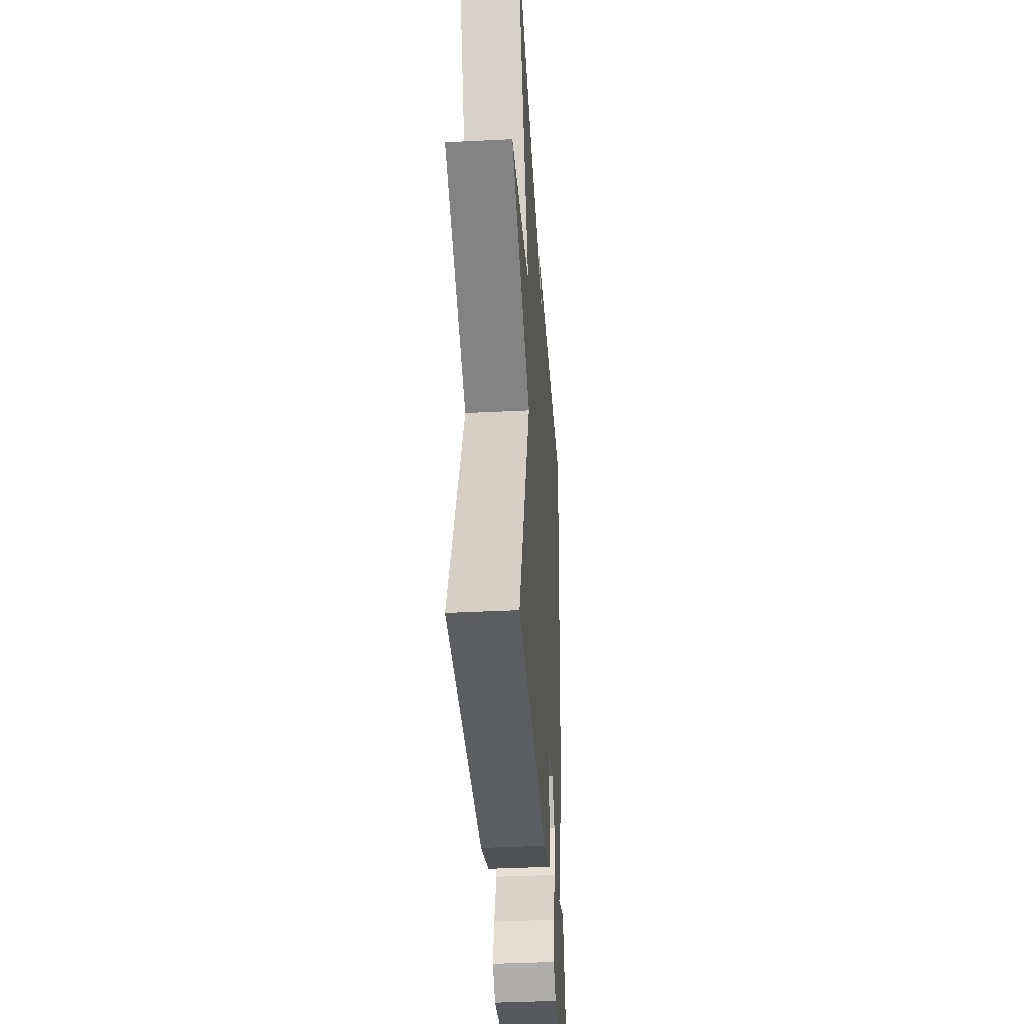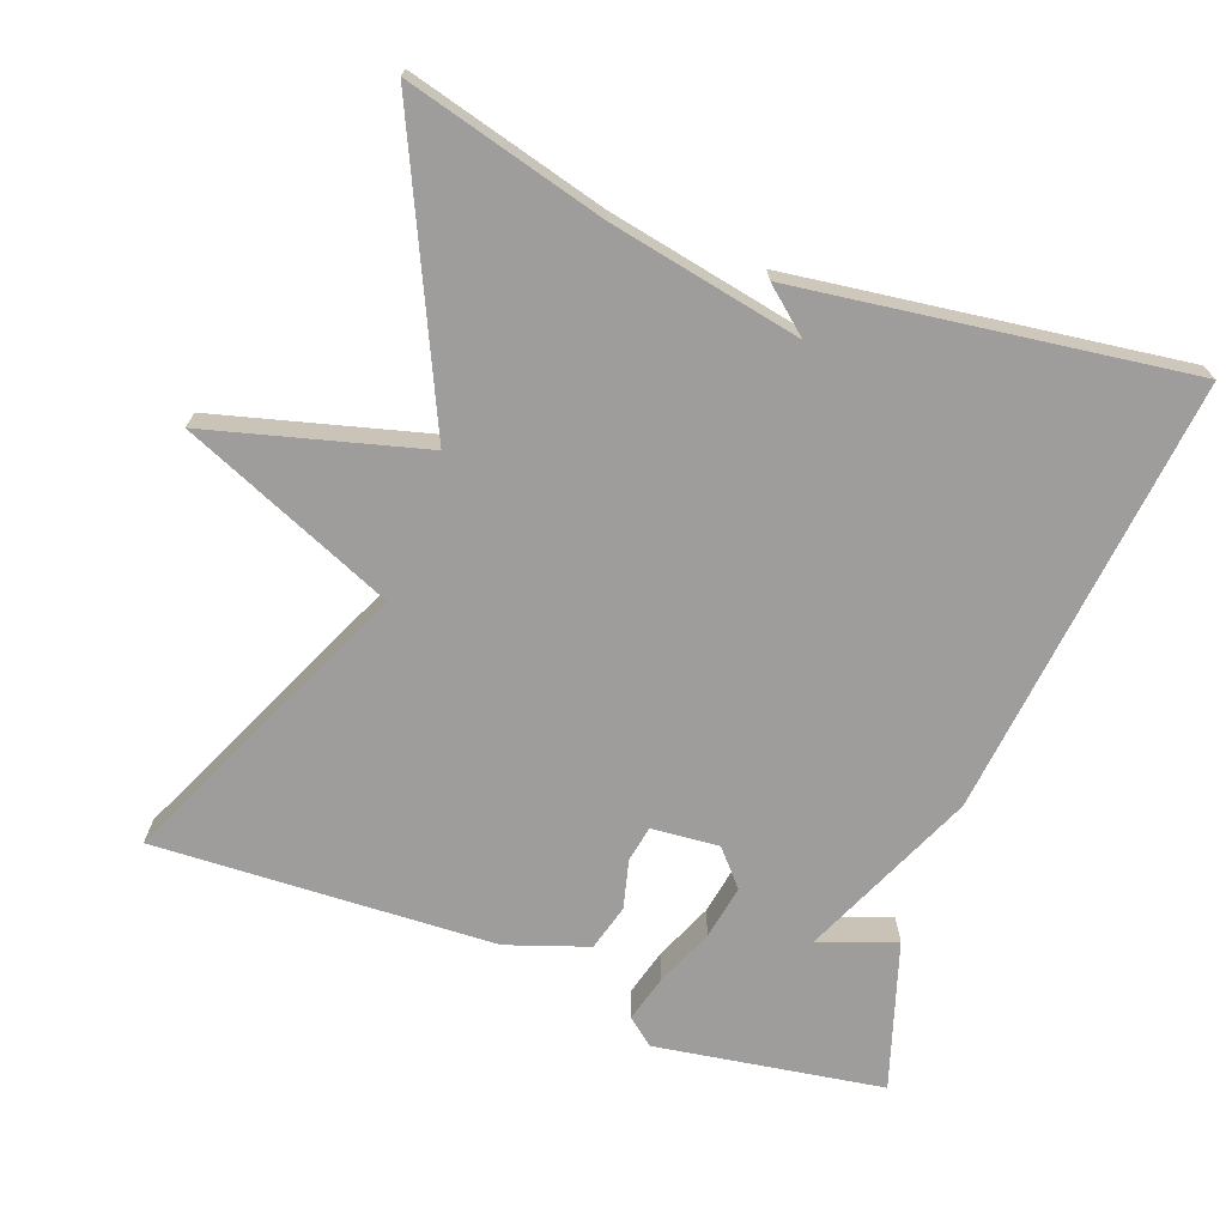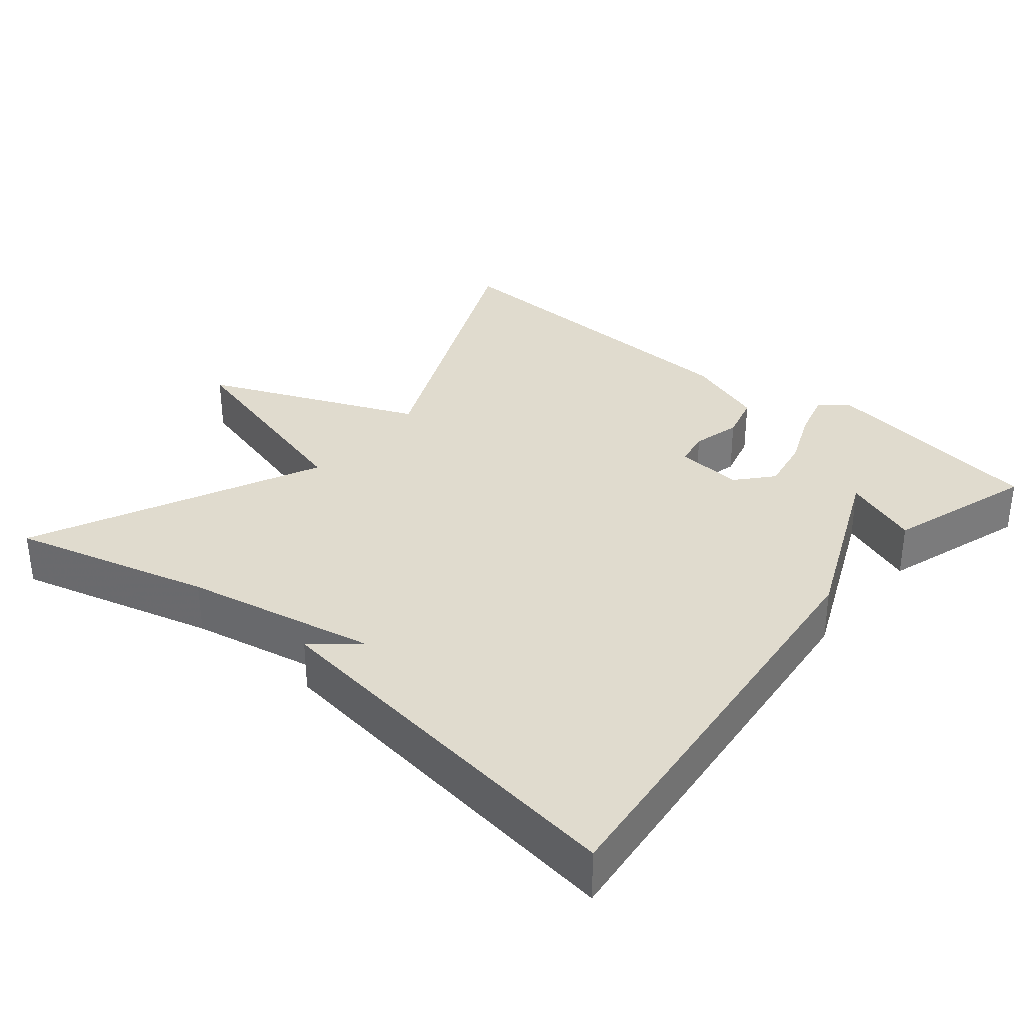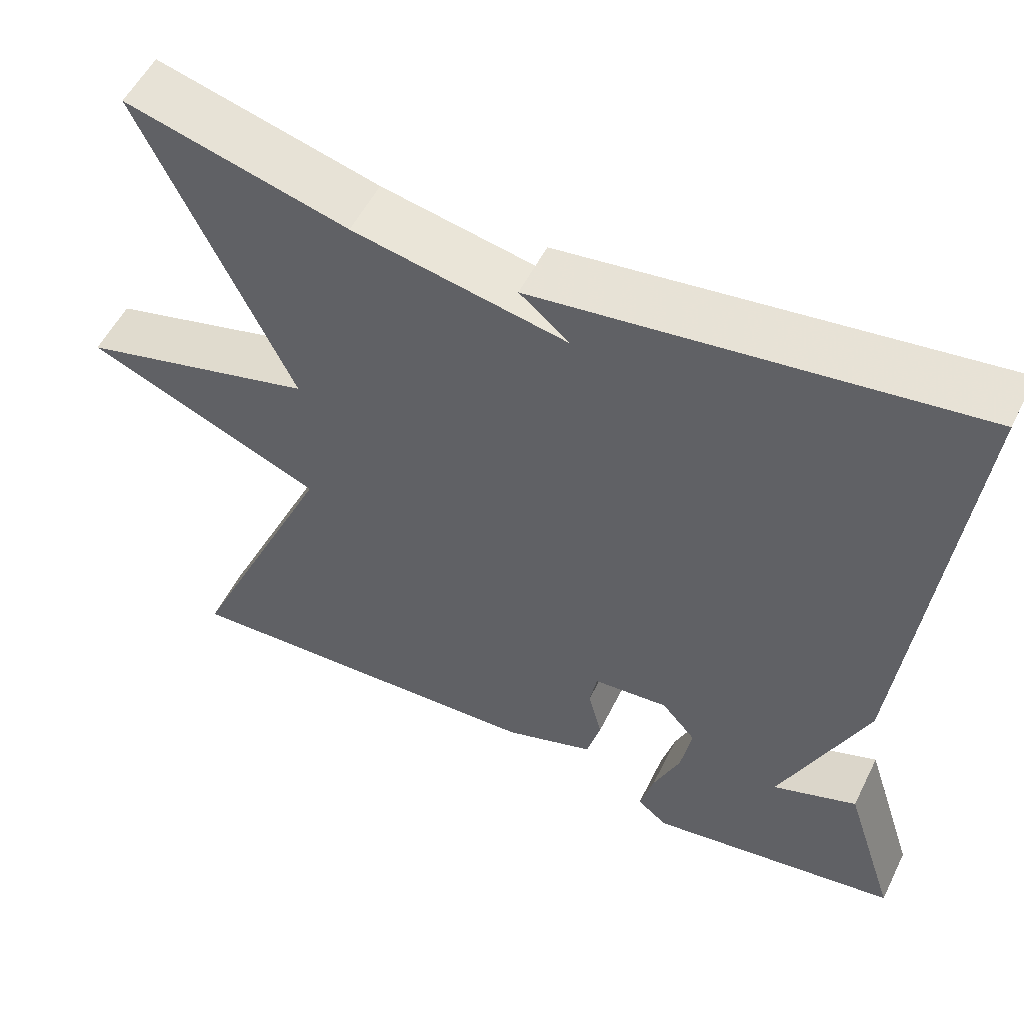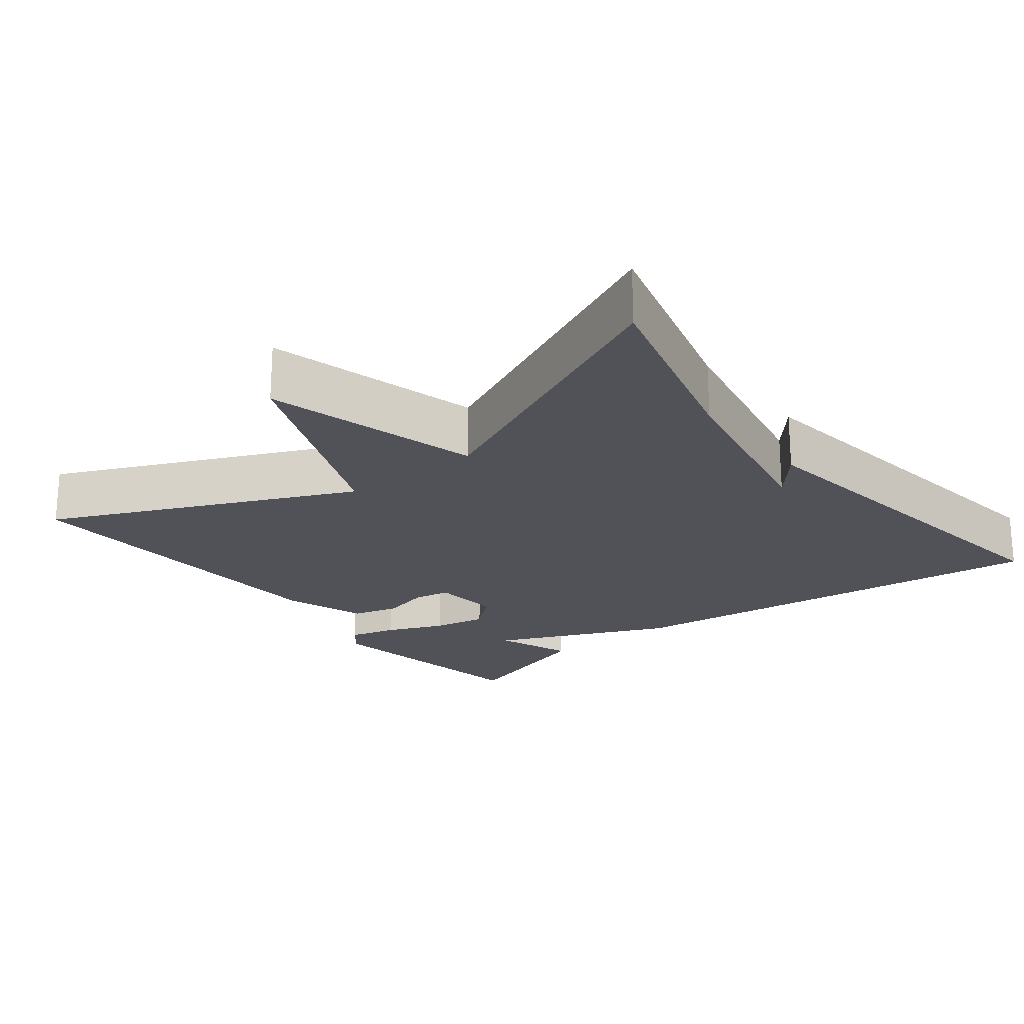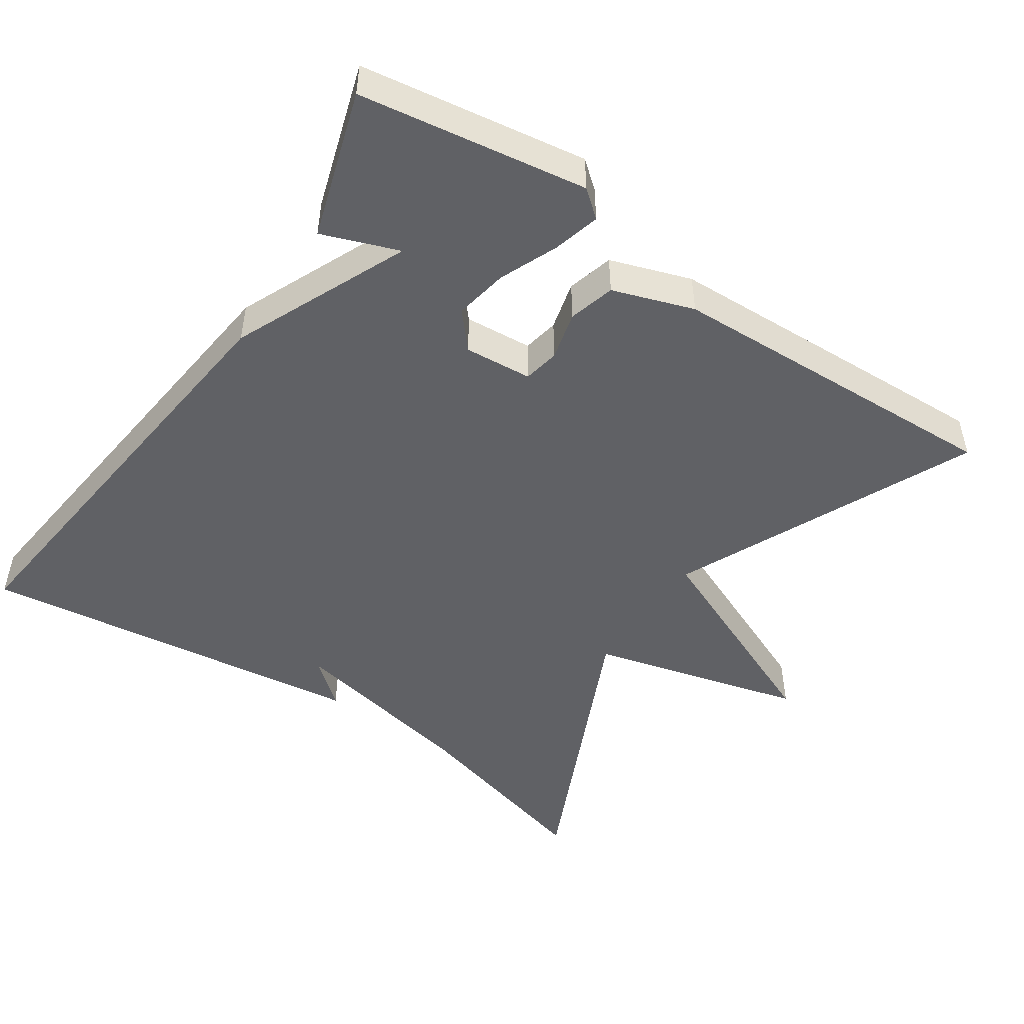
<metadata>
{"format":"obj","ext":"obj","renderer":"f3d","projection":"perspective","resolution":1024,"background":"white","views":[{"elev":-38.6,"azim":-86.4,"up":"+Z"},{"elev":-70.5,"azim":-20.3,"up":"+Y"},{"elev":33.4,"azim":39.6,"up":"+Y"},{"elev":54.4,"azim":26.1,"up":"+Z"},{"elev":-21.6,"azim":-52.0,"up":"+Y"},{"elev":-48.9,"azim":145.7,"up":"+Y"}]}
</metadata>
<code>
v -0.5 0.07 -0.5
v -0.317 0.07 -0.093
v -0.607 0.07 0.029
v -0.317 0.07 0.107
v -0.5 0.07 0.5
v -0.229 0.07 0.428
v 0.032 0.07 0.377
v -0.029 0.07 0.428
v 0.5 0.07 0.5
v 0.436 0.07 -0.1
v 0.332 0.07 -0.339
v 0.436 0.07 -0.3
v 0.5 0.07 -0.5
v 0.191 0.07 -0.549
v 0.154 0.07 -0.519
v 0.171 0.07 -0.455
v 0.204 0.07 -0.376
v 0.217 0.07 -0.303
v 0.175 0.07 -0.255
v 0.083 0.07 -0.263
v 0.074 0.07 -0.312
v 0.091 0.07 -0.378
v 0.074 0.07 -0.441
v -0.036 0.07 -0.479
v -0.5 0 -0.5
v -0.317 0 -0.093
v -0.607 0 0.029
v -0.317 0 0.107
v -0.5 0 0.5
v -0.229 0 0.428
v 0.032 0 0.377
v -0.029 0 0.428
v 0.5 0 0.5
v 0.436 0 -0.1
v 0.332 0 -0.339
v 0.436 0 -0.3
v 0.5 0 -0.5
v 0.191 0 -0.549
v 0.154 0 -0.519
v 0.171 0 -0.455
v 0.204 0 -0.376
v 0.217 0 -0.303
v 0.175 0 -0.255
v 0.083 0 -0.263
v 0.074 0 -0.312
v 0.091 0 -0.378
v 0.074 0 -0.441
v -0.036 0 -0.479
f 24 1 2
f 23 24 2
f 22 23 2
f 21 22 2
f 20 21 2
f 19 20 2
f 15 16 17
f 14 15 17
f 13 14 17
f 13 17 18
f 11 12 13
f 11 13 18 19
f 9 10 11 19
f 7 8 9
f 4 5 6
f 4 6 7
f 19 2 3 4
f 4 7 9 19
f 26 25 48
f 26 48 47
f 26 47 46
f 26 46 45
f 26 45 44
f 26 44 43
f 41 40 39
f 41 39 38
f 41 38 37
f 42 41 37
f 37 36 35
f 43 42 37 35
f 43 35 34 33
f 33 32 31
f 30 29 28
f 31 30 28
f 28 27 26 43
f 43 33 31 28
f 1 25 26 2
f 2 26 27 3
f 3 27 28 4
f 4 28 29 5
f 5 29 30 6
f 6 30 31 7
f 7 31 32 8
f 8 32 33 9
f 9 33 34 10
f 10 34 35 11
f 11 35 36 12
f 12 36 37 13
f 13 37 38 14
f 14 38 39 15
f 15 39 40 16
f 16 40 41 17
f 17 41 42 18
f 18 42 43 19
f 19 43 44 20
f 20 44 45 21
f 21 45 46 22
f 22 46 47 23
f 23 47 48 24
f 24 48 25 1

</code>
